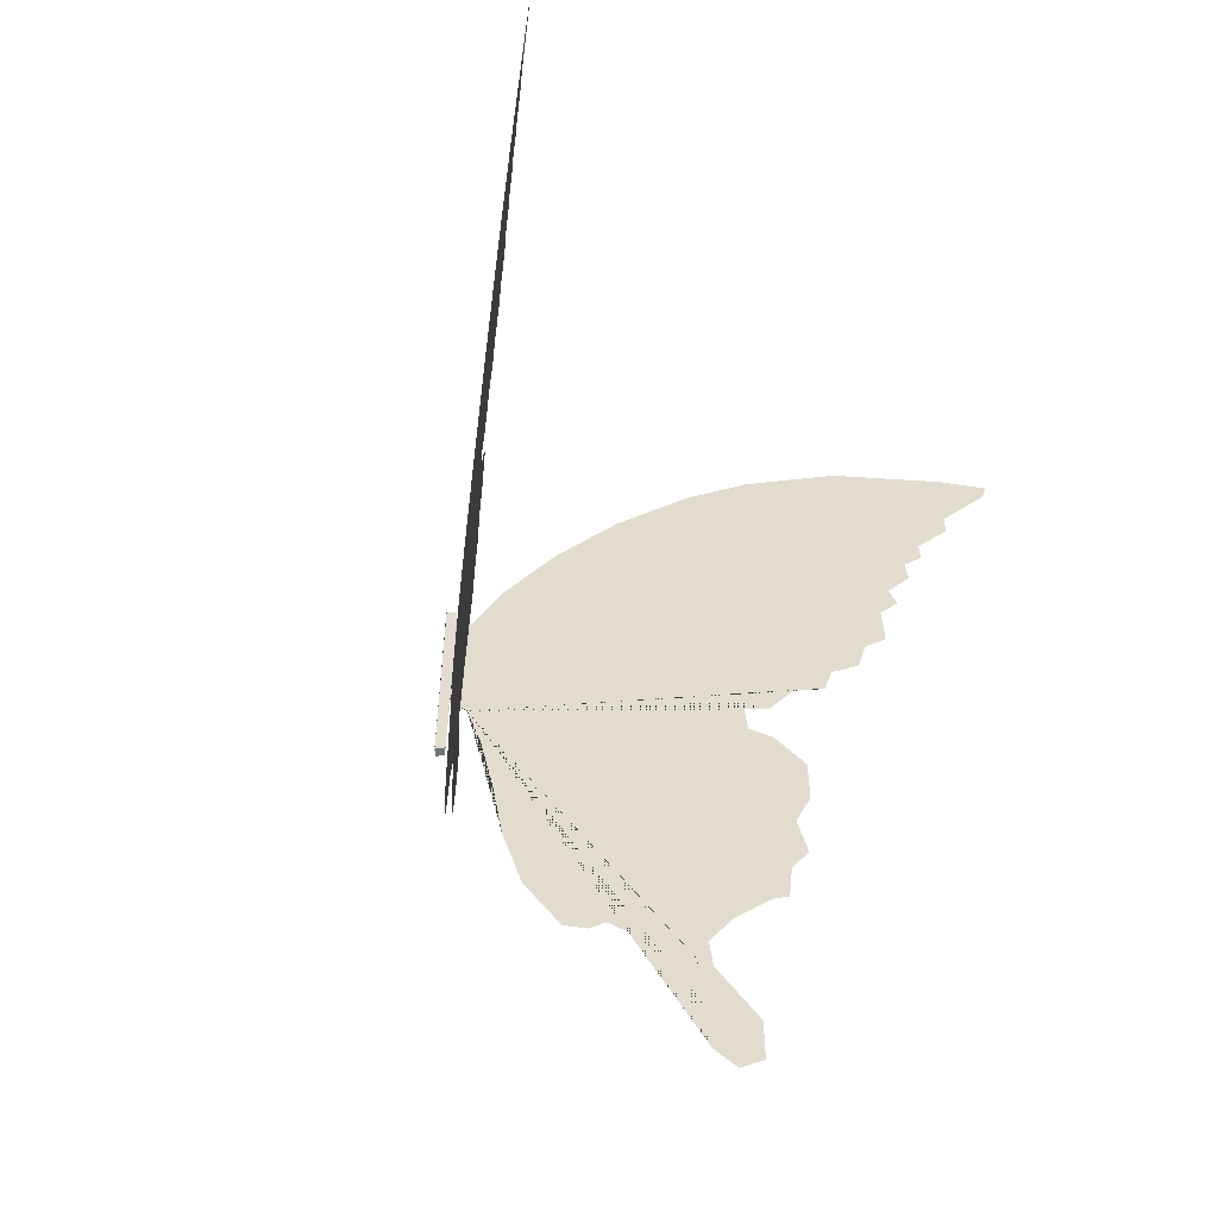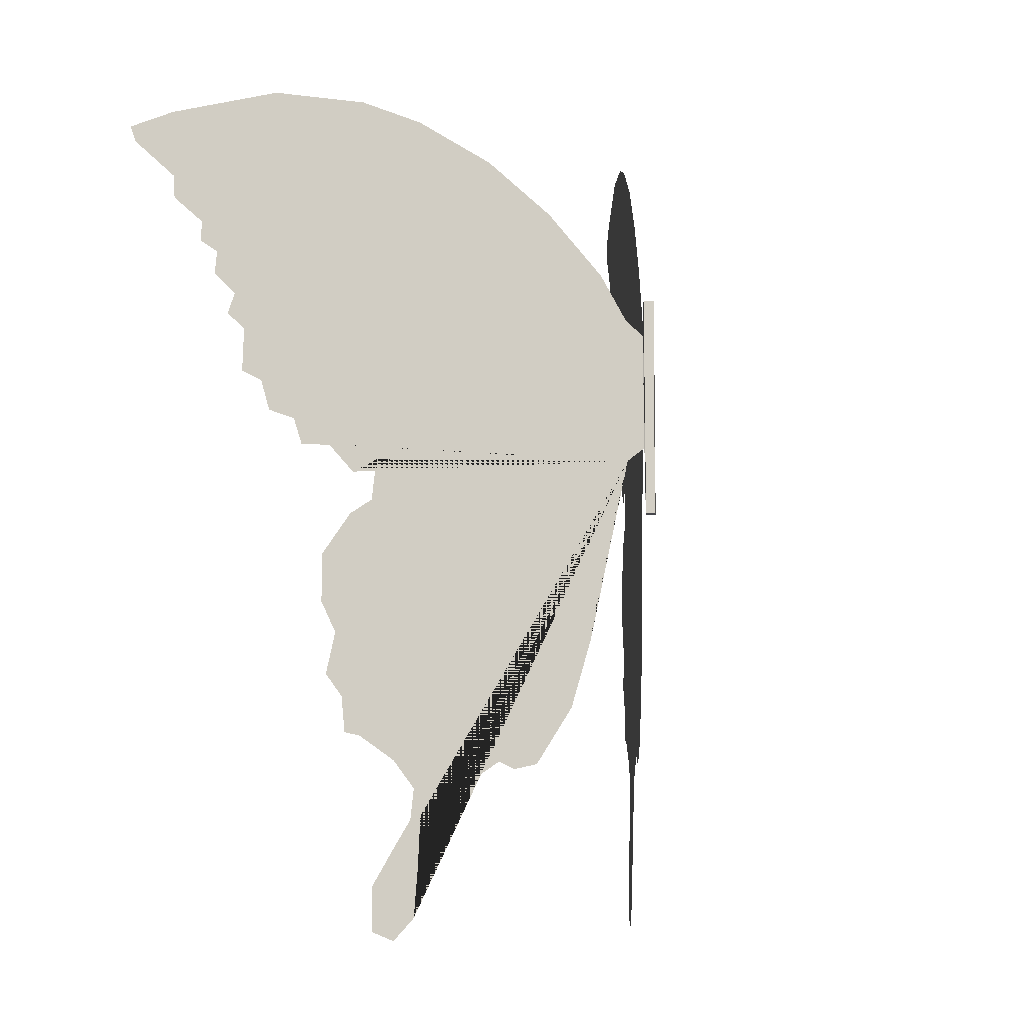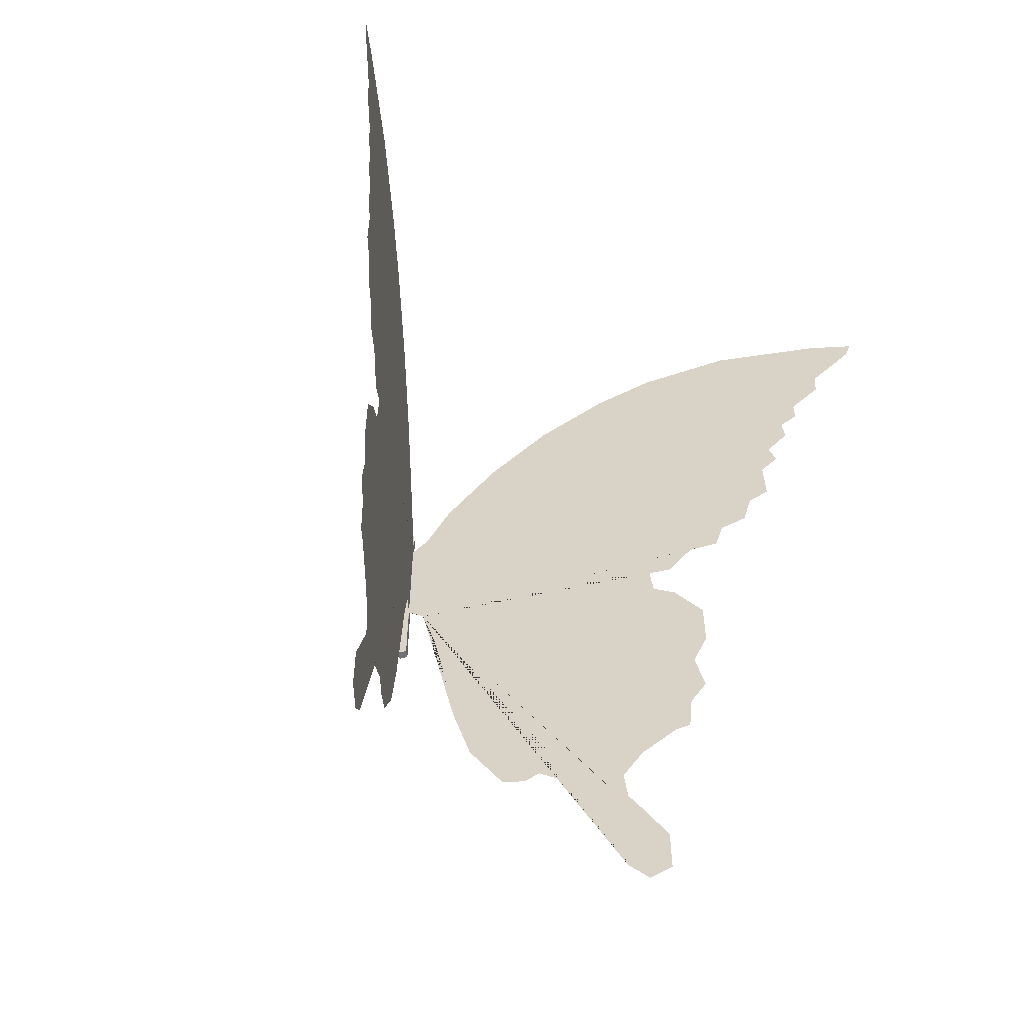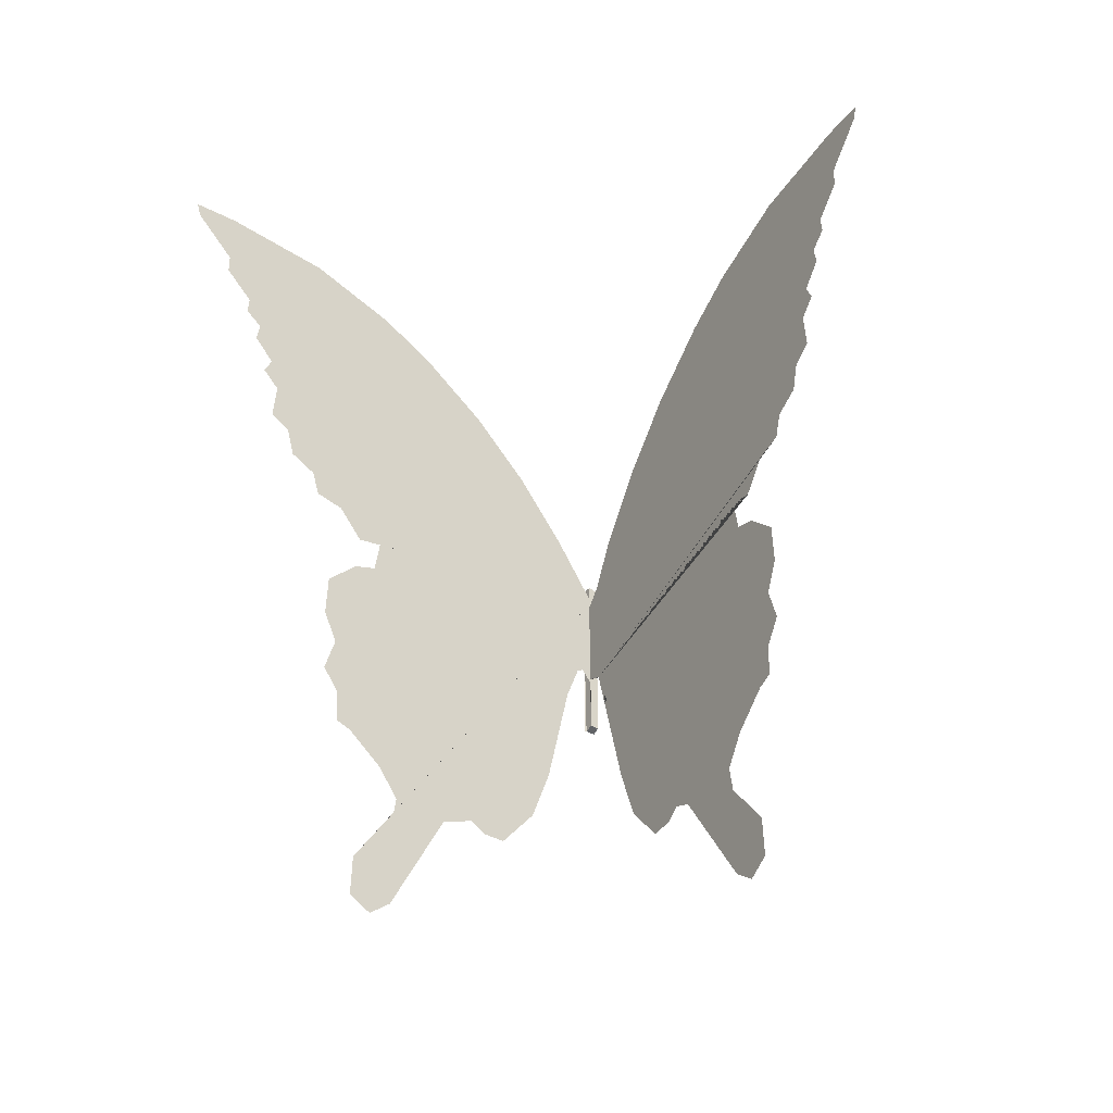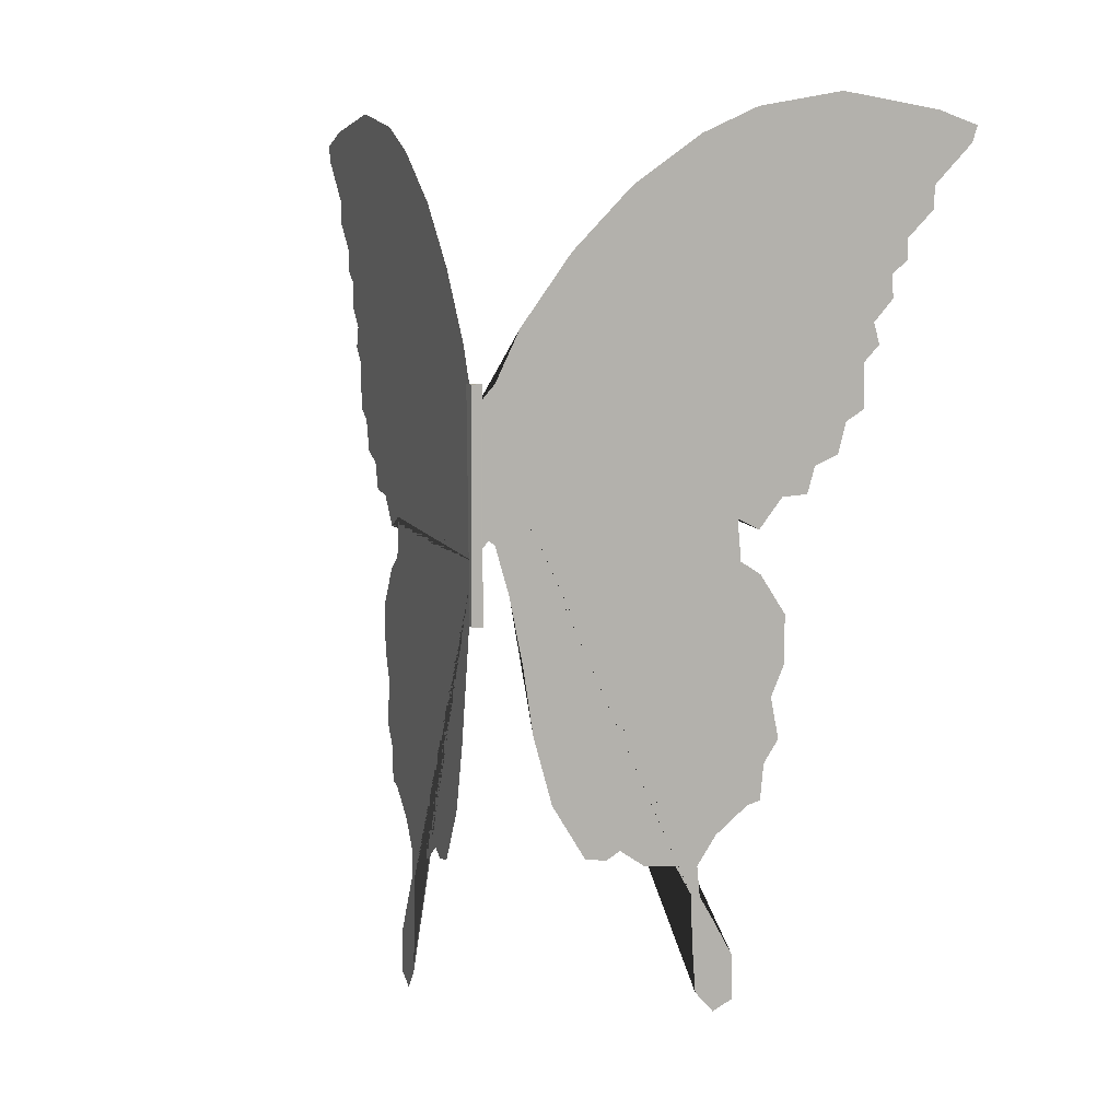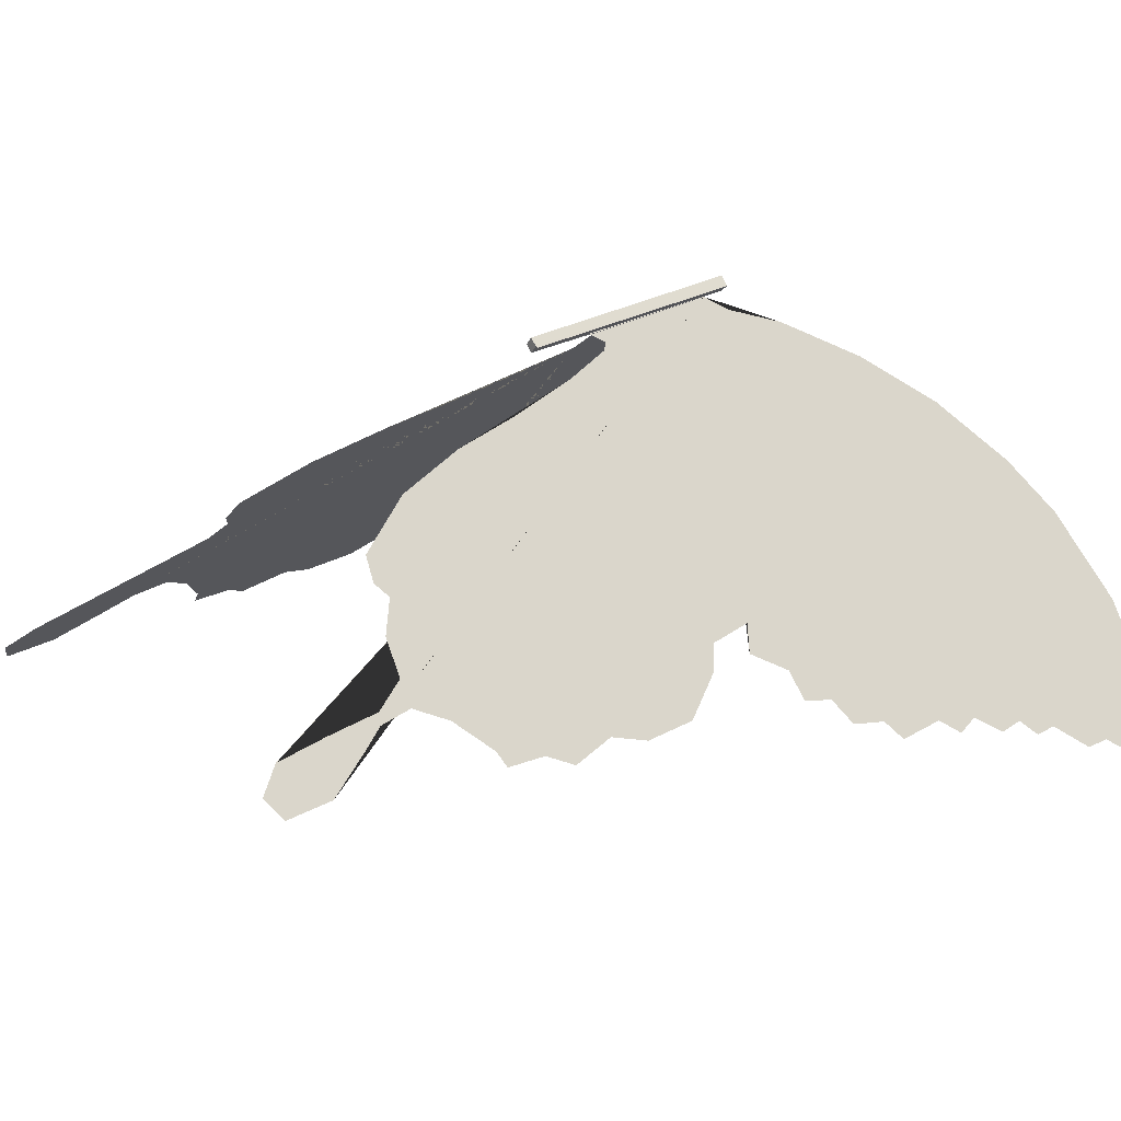
<metadata>
{"format":"obj","ext":"obj","renderer":"f3d","projection":"perspective","resolution":1024,"background":"white","views":[{"elev":-55.6,"azim":-48.5,"up":"+Z"},{"elev":-11.0,"azim":138.1,"up":"+Z"},{"elev":-55.5,"azim":-35.5,"up":"+Z"},{"elev":-50.8,"azim":10.2,"up":"+Z"},{"elev":8.5,"azim":-158.4,"up":"+Z"},{"elev":26.0,"azim":-131.7,"up":"+Y"}]}
</metadata>
<code>
o Cube
v 0.000362 -0.0151 -0.1231
v -0.01298 0.001764 -0.1231
v 0.001498 0.01324 -0.1231
v 0.01284 -0.001899 -0.1231
v 0.001219 -0.01596 0.3521
v -0.01596 -0.00122 0.3521
v -0.001219 0.01596 0.3521
v 0.01596 0.001219 0.3521
v -0.01596 -0.001219 -0.1231
v -0.01596 -0.00122 0.3521
v 0.000474 -0.01683 0.01805
v 0.001856 -0.01646 0.308
v -0.01447 -0.03424 0.0436
v -0.02341 -0.04467 0.03215
v -0.04354 -0.06813 -0.07087
v -0.06292 -0.09071 -0.214
v -0.07783 -0.1081 -0.3593
v -0.1054 -0.1402 -0.5059
v -0.1546 -0.1976 -0.6261
v -0.1867 -0.2349 -0.6364
v -0.2075 -0.2592 -0.6192
v -0.2463 -0.3044 -0.6604
v -0.294 -0.36 -0.6696
v -0.3186 -0.3887 -0.7348
v -0.3216 -0.3922 -0.8447
v -0.3268 -0.3982 -0.95
v -0.3551 -0.4313 -0.9981
v -0.3857 -0.4669 -0.9786
v -0.3857 -0.4669 -0.8825
v -0.3521 -0.4278 -0.792
v -0.3328 -0.4052 -0.7428
v -0.3283 -0.4 -0.6753
v -0.3574 -0.4339 -0.6146
v -0.4073 -0.4921 -0.5597
v -0.4282 -0.5164 -0.5528
v -0.4334 -0.5225 -0.4738
v -0.4565 -0.5494 -0.4246
v -0.4438 -0.5346 -0.333
v -0.4647 -0.559 -0.2643
v -0.4647 -0.559 -0.1579
v -0.4244 -0.5121 -0.06858
v -0.3931 -0.4756 -0.03882
v -0.3872 -0.4686 0.05161
v -0.4215 -0.5086 0.02528
v -0.458 -0.5511 0.09053
v -0.4982 -0.5981 0.09282
v -0.5102 -0.612 0.1512
v -0.5474 -0.6554 0.1729
v -0.5601 -0.6702 0.2416
v -0.5892 -0.704 0.2657
v -0.5877 -0.7023 0.3641
v -0.613 -0.7318 0.4007
v -0.6033 -0.7206 0.4477
v -0.6347 -0.757 0.4969
v -0.6317 -0.7536 0.5484
v -0.657 -0.7831 0.5759
v -0.6563 -0.7822 0.6217
v -0.6995 -0.8326 0.6823
v -0.701 -0.8344 0.7339
v -0.7629 -0.9065 0.8231
v -0.7711 -0.916 0.8598
v -0.7055 -0.8396 0.8907
v -0.5467 -0.6545 0.925
v -0.4133 -0.499 0.8907
v -0.3275 -0.3991 0.8357
v -0.2232 -0.2775 0.7316
v -0.1345 -0.1741 0.6022
v -0.05994 -0.08724 0.4557
v -0.02416 -0.04554 0.3492
v 0.01505 -0.03492 0.009948
v 0.02399 -0.04535 -0.001499
v 0.04412 -0.0688 -0.1045
v 0.0635 -0.09139 -0.2476
v 0.07841 -0.1088 -0.393
v 0.106 -0.1409 -0.5395
v 0.1552 -0.1982 -0.6597
v 0.1872 -0.2356 -0.67
v 0.2081 -0.2599 -0.6528
v 0.2469 -0.3051 -0.694
v 0.2946 -0.3607 -0.7032
v 0.3192 -0.3894 -0.7685
v 0.3222 -0.3928 -0.8783
v 0.3274 -0.3989 -0.9837
v 0.3557 -0.4319 -1.032
v 0.3863 -0.4676 -1.012
v 0.3863 -0.4676 -0.9161
v 0.3527 -0.4285 -0.8257
v 0.3333 -0.4059 -0.7765
v 0.3289 -0.4007 -0.7089
v 0.3579 -0.4345 -0.6483
v 0.4079 -0.4928 -0.5933
v 0.4288 -0.5171 -0.5864
v 0.434 -0.5232 -0.5075
v 0.4571 -0.5501 -0.4582
v 0.4444 -0.5353 -0.3667
v 0.4653 -0.5596 -0.298
v 0.4653 -0.5596 -0.1915
v 0.425 -0.5127 -0.1022
v 0.3937 -0.4762 -0.07247
v 0.3878 -0.4693 0.01796
v 0.422 -0.5093 -0.008368
v 0.4586 -0.5518 0.05688
v 0.4988 -0.5987 0.05917
v 0.5108 -0.6126 0.1176
v 0.548 -0.6561 0.1393
v 0.5607 -0.6708 0.208
v 0.5898 -0.7047 0.232
v 0.5883 -0.703 0.3305
v 0.6136 -0.7325 0.3671
v 0.6039 -0.7212 0.414
v 0.6352 -0.7577 0.4633
v 0.6323 -0.7542 0.5148
v 0.6576 -0.7838 0.5422
v 0.6569 -0.7829 0.588
v 0.7001 -0.8333 0.6487
v 0.7016 -0.835 0.7002
v 0.7634 -0.9071 0.7895
v 0.7716 -0.9167 0.8261
v 0.7061 -0.8402 0.857
v 0.5473 -0.6552 0.8914
v 0.4138 -0.4997 0.857
v 0.3281 -0.3998 0.8021
v 0.2238 -0.2782 0.6979
v 0.1351 -0.1748 0.5686
v 0.06058 -0.08733 0.422
v 0.02497 -0.04516 0.3156
v -0.001219 -0.01596 0.02748
v -0.000468 -0.01521 0.277
f 1 2 3 4
f 5 8 7 6
f 1 5 6 2
f 2 6 7 3
f 3 7 8 4
f 5 1 4 8
f 6 2 9 10
f 1 5 12 11
f 8 4 127 128
f 12 69 68 67 66 65 64 63 62 61 60 59 58 57 56 55 54 53 52 51 50 49 48 47 46 45 44 43 42 41 40 39 38 37 36 35 34 33 32 31 30 29 28 27 26 25 24 23 22 21 20 19 18 17 16 15 14 13 11
f 71 72 73 74 75 76 77 78 79 80 81 82 83 84 85 86 87 88 89 90 91 92 93 94 95 96 97 98 99 100 101 102 103 104 105 106 107 108 109 110 111 112 113 114 115 116 117 118 119 120 121 122 123 124 125 126 128 127 70

</code>
